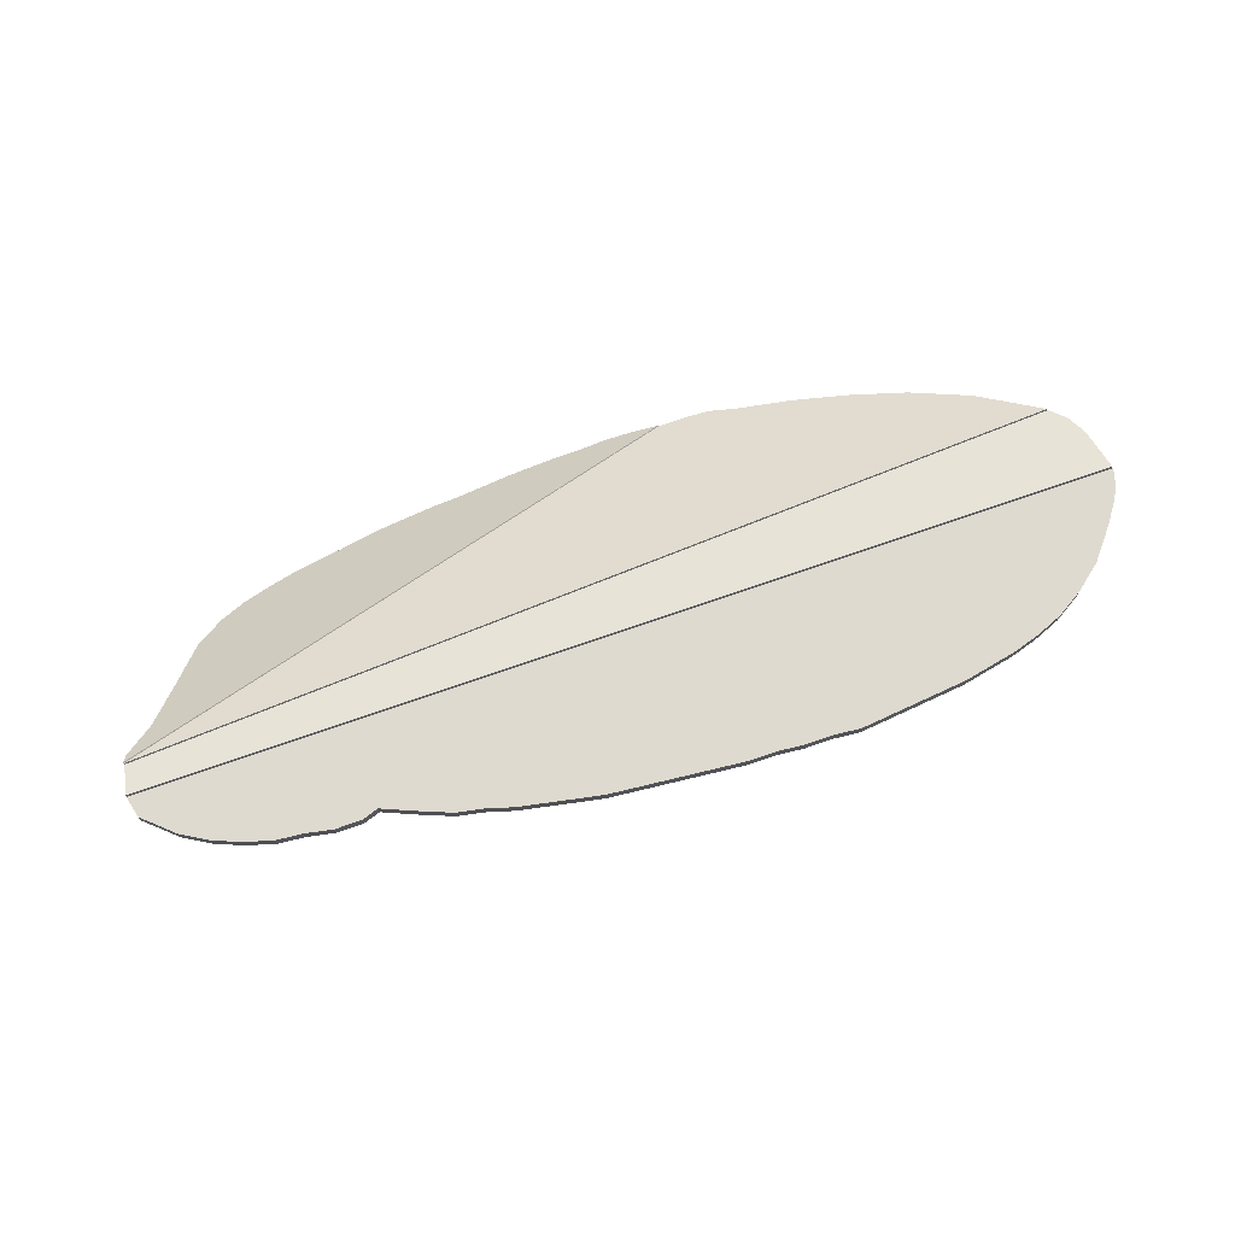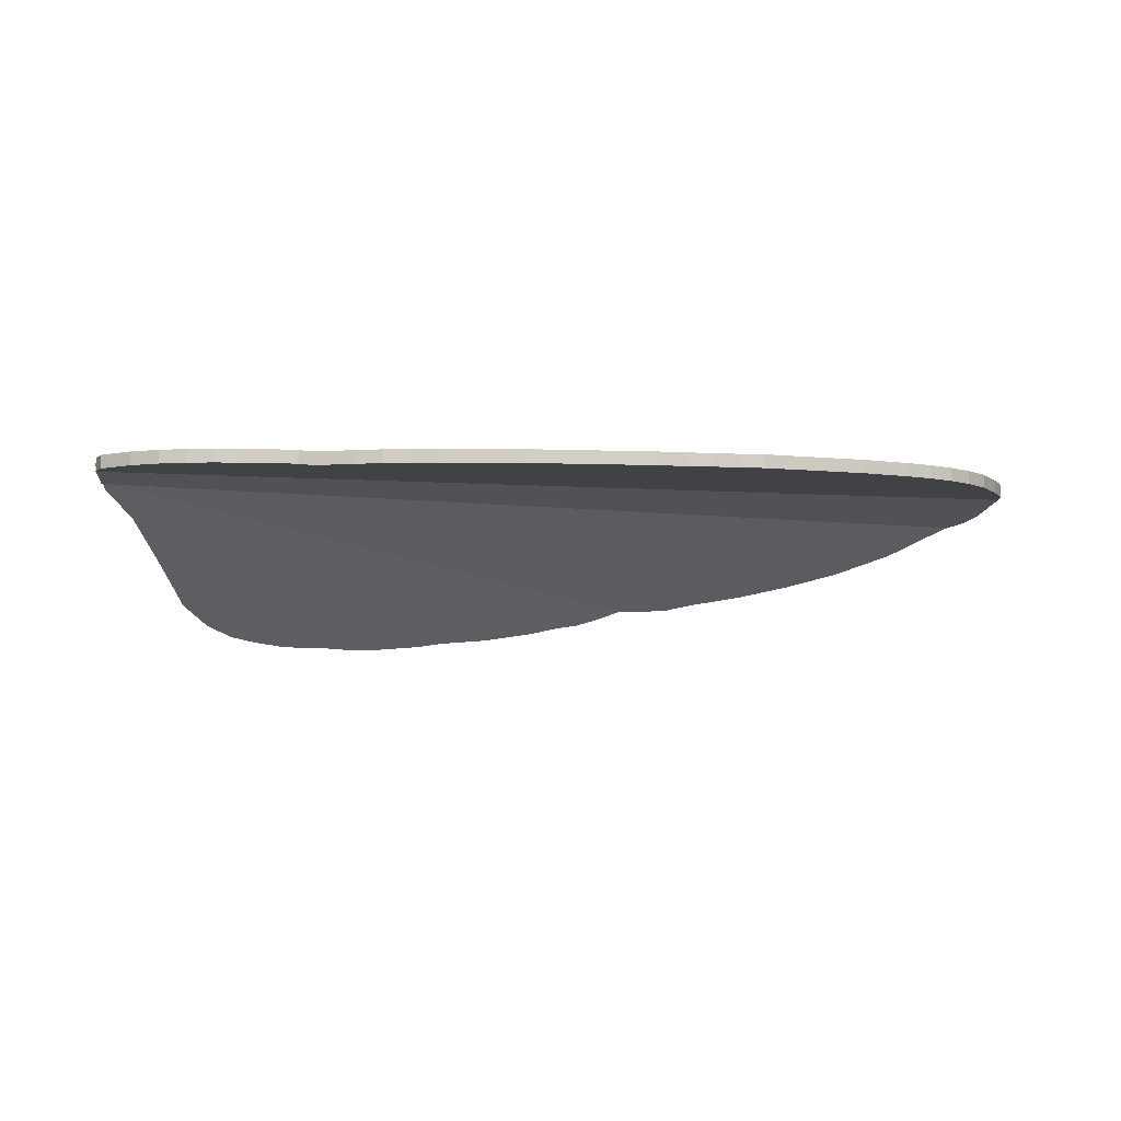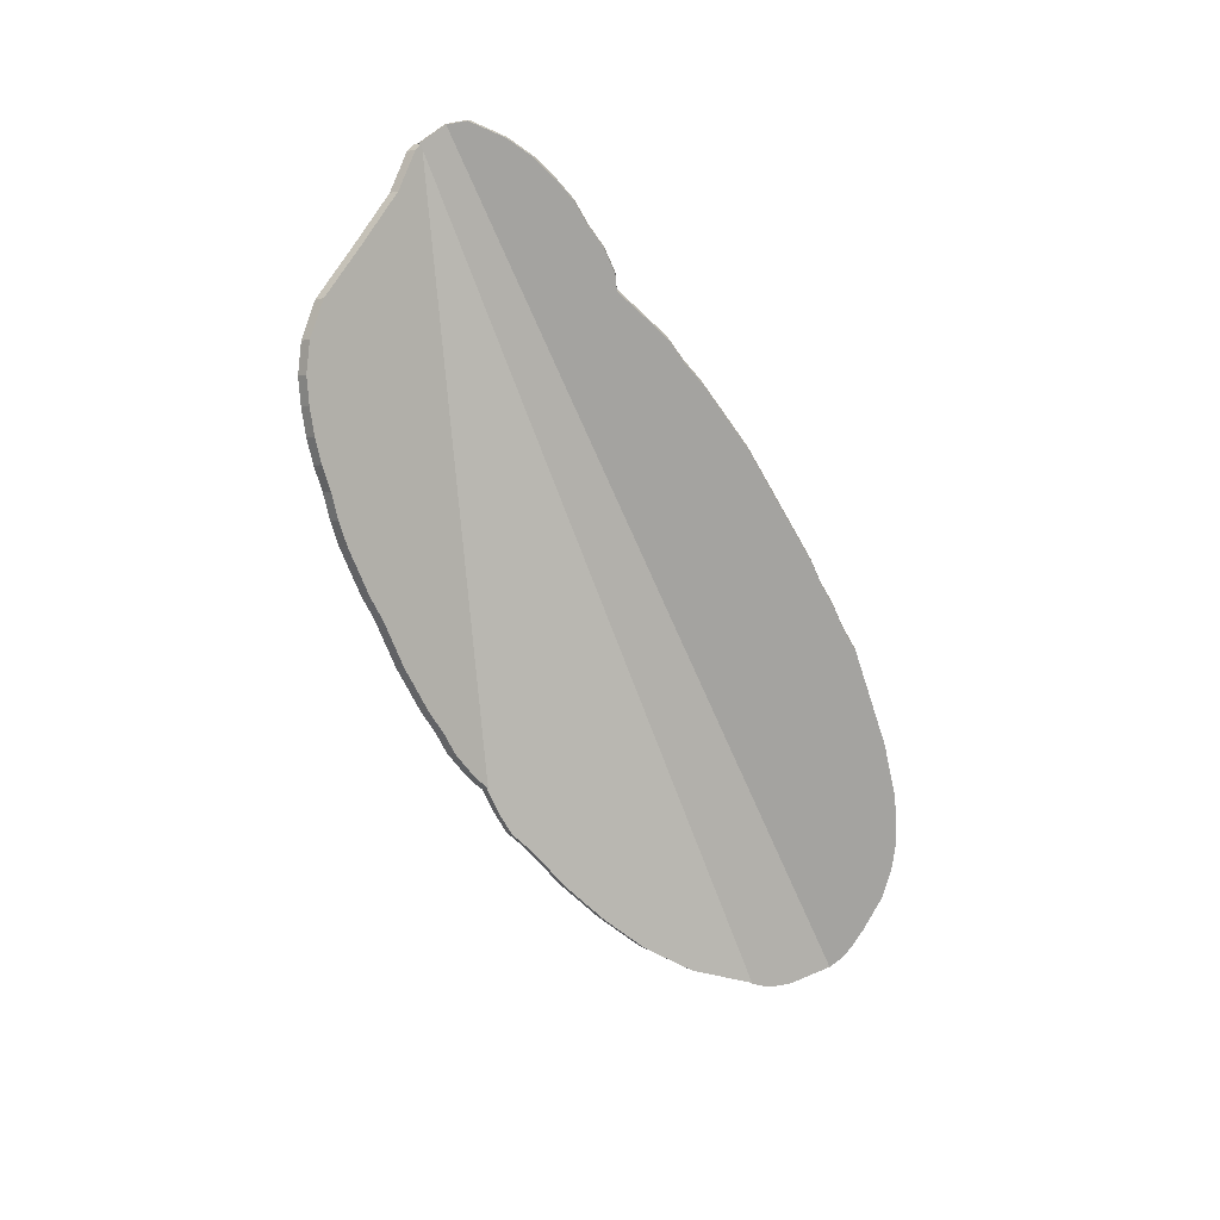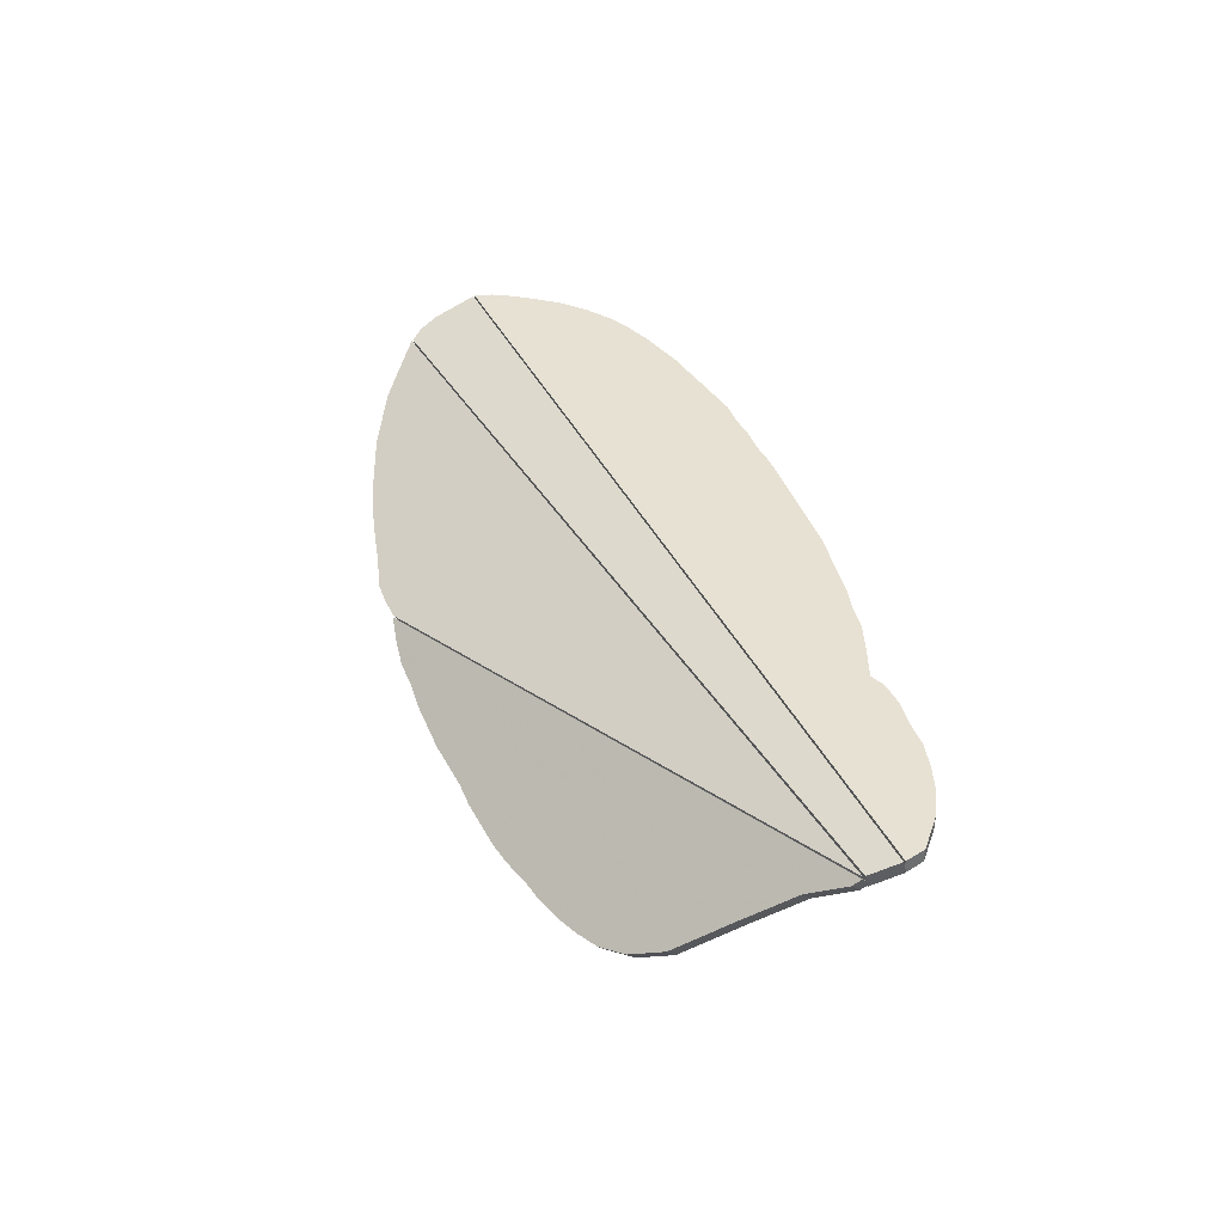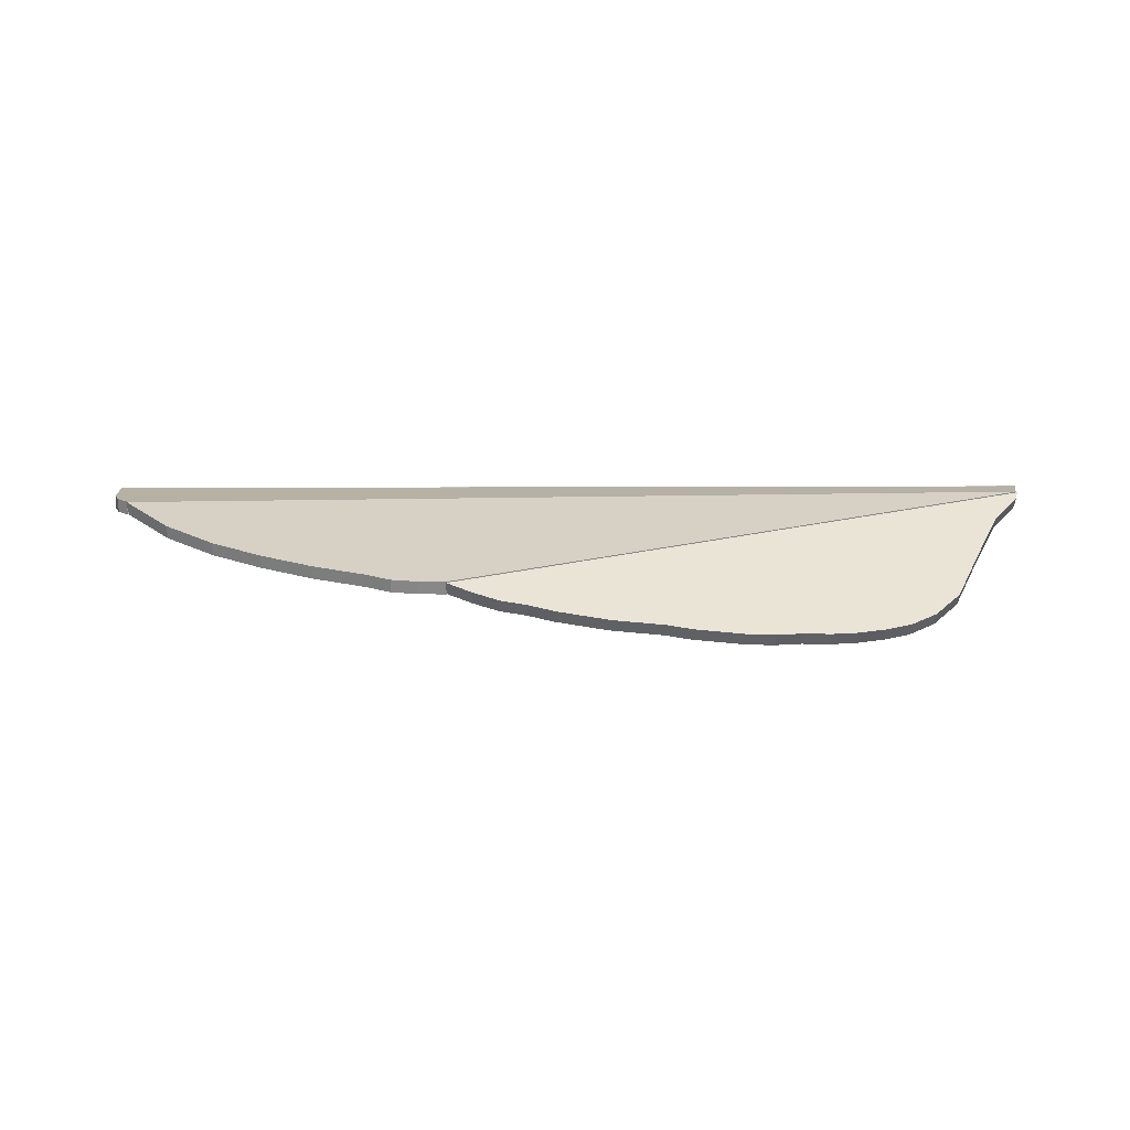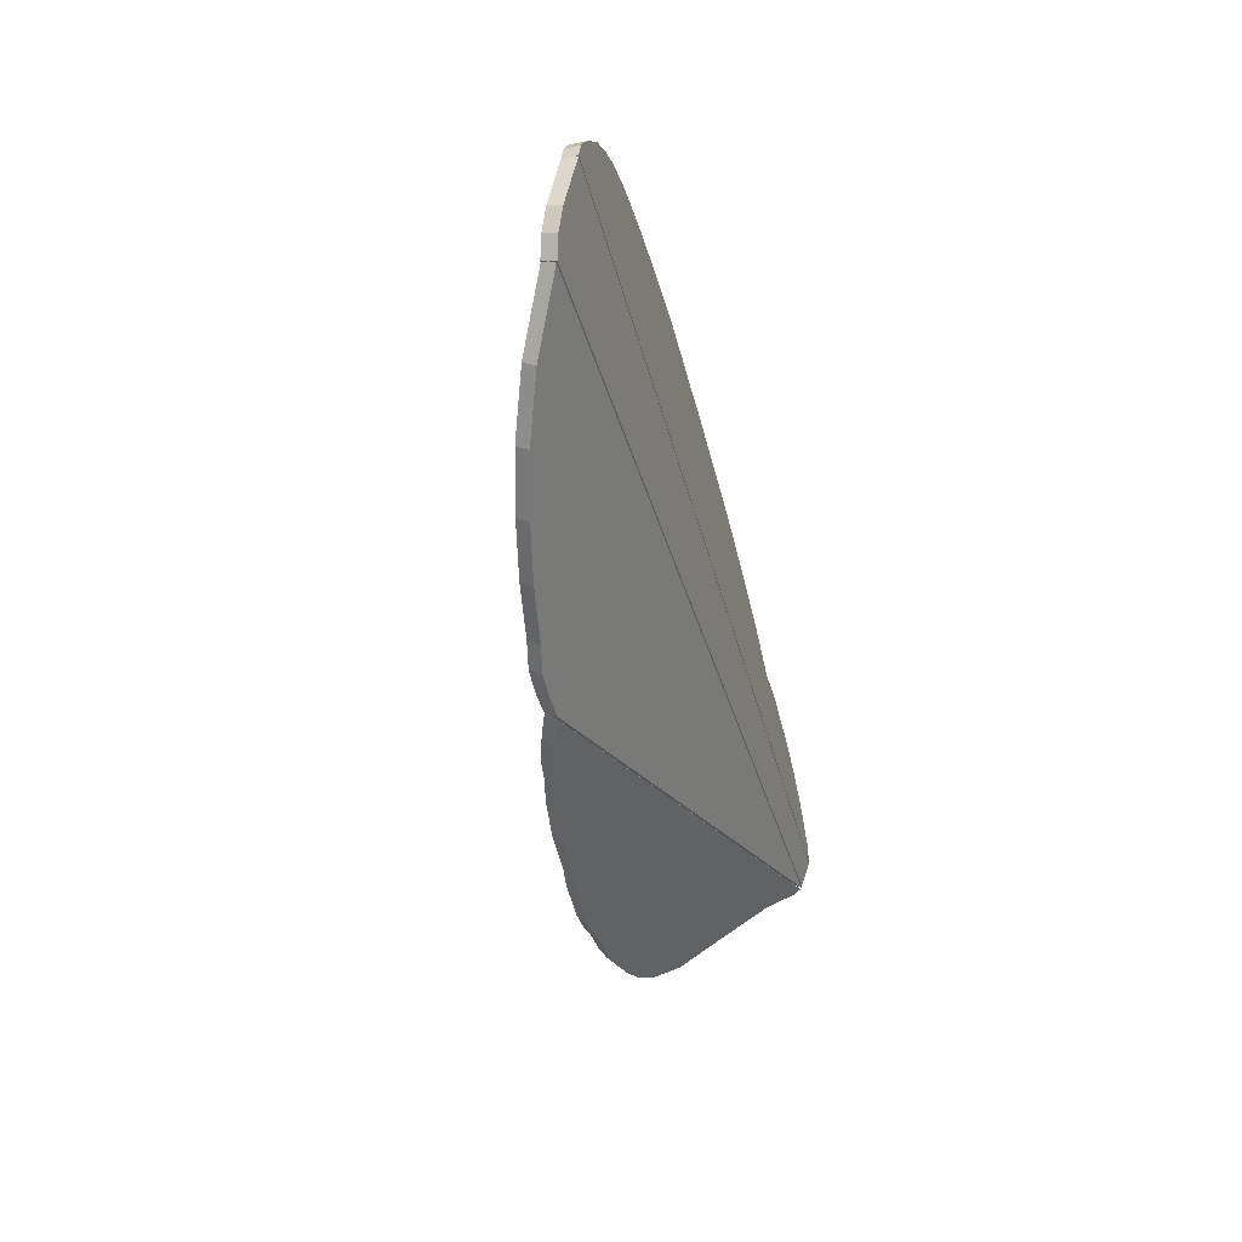
<metadata>
{"format":"obj","ext":"obj","renderer":"f3d","projection":"perspective","resolution":1024,"background":"white","views":[{"elev":70.8,"azim":-19.4,"up":"+Y"},{"elev":-6.4,"azim":-11.9,"up":"+Y"},{"elev":-72.8,"azim":-66.1,"up":"+Y"},{"elev":38.6,"azim":-113.6,"up":"+Y"},{"elev":-3.0,"azim":-178.7,"up":"+Y"},{"elev":-40.3,"azim":103.9,"up":"+Z"}]}
</metadata>
<code>
o wing-15
v 0.03362 -0.0003687 -0.007172
v 0.03362 -0.003266 -0.006395
v 0.03245 0.001449 -0.0003882
v 0.03245 -0.001449 0.0003882
v 0.2391 -0.0034 -0.01849
v 0.2391 -0.006298 -0.01771
v 0.2421 -0.002492 -0.0151
v 0.2421 -0.00539 -0.01432
v 0.2438 -0.001279 -0.01057
v 0.2438 -0.004176 -0.009791
v 0.245 0.001449 -0.0003882
v 0.245 -0.001449 0.0003882
v 0.1806 0.0015 0.03455
v 0.1806 -0.0015 0.03455
v 0.1864 0.0015 0.03396
v 0.1864 -0.0015 0.03396
v 0.1747 0.0015 0.03513
v 0.1747 -0.0015 0.03513
v 0.1689 0.0015 0.03455
v 0.1689 -0.0015 0.03455
v 0.163 0.0015 0.03455
v 0.163 -0.0015 0.03455
v 0.1572 0.0015 0.03396
v 0.1572 -0.0015 0.03396
v 0.1513 0.0015 0.03396
v 0.1513 -0.0015 0.03396
v 0.1455 0.0015 0.03338
v 0.1455 -0.0015 0.03338
v 0.1396 0.0015 0.03279
v 0.1396 -0.0015 0.03279
v 0.1337 0.0015 0.03221
v 0.1337 -0.0015 0.03221
v 0.1279 0.0015 0.03162
v 0.1279 -0.0015 0.03162
v 0.122 0.0015 0.03103
v 0.122 -0.0015 0.03103
v 0.1162 0.0015 0.02986
v 0.1162 -0.0015 0.02986
v 0.1103 0.0015 0.02869
v 0.1103 -0.0015 0.02869
v 0.1045 0.0015 0.02752
v 0.1045 -0.0015 0.02752
v 0.09862 0.0015 0.02577
v 0.09862 -0.0015 0.02577
v 0.09276 0.0015 0.02459
v 0.09276 -0.0015 0.02459
v 0.0869 0.0015 0.02225
v 0.0869 -0.0015 0.02225
v 0.07871 0.0015 0.01874
v 0.07871 -0.0015 0.01874
v 0.07519 0.0015 0.01991
v 0.07519 -0.0015 0.01991
v 0.06934 0.0015 0.01991
v 0.06934 -0.0015 0.01991
v 0.06348 0.0015 0.01874
v 0.06348 -0.0015 0.01874
v 0.05762 0.0015 0.01815
v 0.05762 -0.0015 0.01815
v 0.05177 0.0015 0.01639
v 0.05177 -0.0015 0.01639
v 0.04592 0.0015 0.01405
v 0.04592 -0.0015 0.01405
v 0.04006 0.0015 0.01054
v 0.04006 -0.0015 0.01054
v 0.03362 0.0015 0.004682
v 0.03362 -0.0015 0.004682
v 0.03245 0.0015 -4.719e-18
v 0.03245 -0.0015 -4.719e-18
v 0.245 0.0015 -1.5e-17
v 0.245 -0.0015 -1.5e-17
v 0.03245 0.0015 -1.987e-18
v 0.03245 -0.0015 -1.987e-18
v 0.2438 0.0015 0.004099
v 0.2438 -0.0015 0.004099
v 0.2421 0.0015 0.007023
v 0.2421 -0.0015 0.007023
v 0.2391 0.0015 0.01113
v 0.2391 -0.0015 0.01113
v 0.2333 0.0015 0.01815
v 0.2333 -0.0015 0.01815
v 0.2274 0.0015 0.02283
v 0.2274 -0.0015 0.02283
v 0.2216 0.0015 0.02635
v 0.2216 -0.0015 0.02635
v 0.2157 0.0015 0.02869
v 0.2157 -0.0015 0.02869
v 0.2099 0.0015 0.03045
v 0.2099 -0.0015 0.03045
v 0.204 0.0015 0.03162
v 0.204 -0.0015 0.03162
v 0.1982 0.0015 0.03279
v 0.1982 -0.0015 0.03279
v 0.1923 0.0015 0.03338
v 0.1923 -0.0015 0.03338
v 0.03245 -0.0015 -3.08e-18
v 0.03245 0.0015 -3.08e-18
v 0.1165 -0.03253 -0.05334
v 0.1168 -0.03467 -0.05127
v 0.1107 -0.03345 -0.05341
v 0.111 -0.0356 -0.05134
v 0.1281 -0.0315 -0.05406
v 0.1284 -0.03365 -0.05199
v 0.1339 -0.03058 -0.054
v 0.1343 -0.03273 -0.05193
v 0.1398 -0.02967 -0.05394
v 0.1401 -0.03181 -0.05187
v 0.1456 -0.02834 -0.05346
v 0.1459 -0.03048 -0.05138
v 0.1514 -0.02742 -0.0534
v 0.1517 -0.02956 -0.05132
v 0.1572 -0.02569 -0.05249
v 0.1575 -0.02783 -0.05042
v 0.163 -0.02355 -0.05117
v 0.1633 -0.02569 -0.04909
v 0.03346 -0.0007459 -0.007821
v 0.03378 -0.002889 -0.005746
v 0.03408 -0.002325 -0.009547
v 0.0344 -0.004469 -0.007472
v 0.04004 -0.007502 -0.01581
v 0.04036 -0.009645 -0.01373
v 0.04609 -0.01633 -0.02585
v 0.04641 -0.01848 -0.02378
v 0.05215 -0.02557 -0.03633
v 0.05247 -0.02772 -0.03425
v 0.05808 -0.02994 -0.04175
v 0.0584 -0.03209 -0.03967
v 0.06397 -0.03227 -0.04505
v 0.06429 -0.03442 -0.04298
v 0.06984 -0.03339 -0.0471
v 0.07015 -0.03553 -0.04502
v 0.07569 -0.03409 -0.04872
v 0.076 -0.03624 -0.04665
v 0.08153 -0.03439 -0.04992
v 0.08185 -0.03653 -0.04785
v 0.08736 -0.03429 -0.05071
v 0.08768 -0.03643 -0.04863
v 0.0932 -0.03458 -0.05191
v 0.09352 -0.03673 -0.04983
v 0.09904 -0.03448 -0.05269
v 0.09935 -0.03662 -0.05062
v 0.1923 -0.0197 -0.04547
v 0.1924 -0.0223 -0.04397
v 0.1865 -0.02066 -0.04696
v 0.1865 -0.02326 -0.04546
v 0.1982 -0.01845 -0.04347
v 0.1982 -0.02105 -0.04197
v 0.204 -0.0172 -0.04147
v 0.2041 -0.0198 -0.03997
v 0.2099 -0.01566 -0.03897
v 0.2099 -0.01825 -0.03747
v 0.2157 -0.01411 -0.03647
v 0.2158 -0.01671 -0.03497
v 0.2216 -0.01198 -0.03295
v 0.2216 -0.01458 -0.03145
v 0.2274 -0.009854 -0.02943
v 0.2275 -0.01245 -0.02793
v 0.2391 -0.00355 -0.01885
v 0.2392 -0.006148 -0.01735
v 0.0336 -0.0005184 -0.007533
v 0.03364 -0.003117 -0.006034
v 0.1631 -0.02332 -0.05088
v 0.1631 -0.02592 -0.04938
v 0.1689 -0.02324 -0.05091
v 0.169 -0.02584 -0.04941
v 0.1748 -0.02287 -0.05044
v 0.1748 -0.02547 -0.04894
v 0.1806 -0.02161 -0.04844
v 0.1807 -0.02421 -0.04694
g zone0
f 1 2 3
f 3 2 4
f 5 6 1
f 1 6 2
f 7 8 5
f 5 8 6
f 9 10 7
f 7 10 8
f 11 12 9
f 9 12 10
f 4 12 3
f 3 12 11
f 10 12 4
f 2 6 4
f 4 6 8
f 4 8 10
f 5 1 7
f 7 1 3
f 7 3 9
f 9 3 11
f 13 14 15
f 15 14 16
f 17 18 13
f 13 18 14
f 19 20 17
f 17 20 18
f 21 22 19
f 19 22 20
f 23 24 21
f 21 24 22
f 25 26 23
f 23 26 24
f 27 28 25
f 25 28 26
f 29 30 27
f 27 30 28
f 31 32 29
f 29 32 30
f 33 34 31
f 31 34 32
f 35 36 33
f 33 36 34
f 37 38 35
f 35 38 36
f 39 40 37
f 37 40 38
f 41 42 39
f 39 42 40
f 43 44 41
f 41 44 42
f 45 46 43
f 43 46 44
f 47 48 45
f 45 48 46
f 49 50 47
f 47 50 48
f 51 52 49
f 49 52 50
f 53 54 51
f 51 54 52
f 55 56 53
f 53 56 54
f 57 58 55
f 55 58 56
f 59 60 57
f 57 60 58
f 61 62 59
f 59 62 60
f 63 64 61
f 61 64 62
f 65 66 63
f 63 66 64
f 67 68 65
f 65 68 66
f 69 70 71
f 71 70 72
f 73 74 69
f 69 74 70
f 75 76 73
f 73 76 74
f 77 78 75
f 75 78 76
f 79 80 77
f 77 80 78
f 81 82 79
f 79 82 80
f 83 84 81
f 81 84 82
f 85 86 83
f 83 86 84
f 87 88 85
f 85 88 86
f 89 90 87
f 87 90 88
f 91 92 89
f 89 92 90
f 93 94 91
f 91 94 92
f 16 94 15
f 15 94 93
f 88 90 78
f 70 50 95
f 95 50 52
f 95 52 54
f 54 56 95
f 95 56 58
f 95 58 60
f 78 90 76
f 92 94 70
f 70 94 16
f 70 16 14
f 14 18 70
f 70 18 20
f 70 20 22
f 60 62 95
f 95 62 64
f 95 64 66
f 44 70 42
f 42 70 40
f 92 70 90
f 90 70 74
f 90 74 76
f 78 80 82
f 44 46 70
f 70 46 48
f 70 48 50
f 82 84 78
f 78 84 86
f 78 86 88
f 22 24 70
f 70 24 26
f 70 26 28
f 28 30 70
f 70 30 32
f 70 32 34
f 34 36 70
f 70 36 38
f 70 38 40
f 53 51 49
f 55 96 57
f 57 96 59
f 45 43 69
f 65 63 96
f 96 63 61
f 96 61 59
f 21 19 69
f 69 19 17
f 17 13 69
f 69 13 15
f 69 15 93
f 55 53 96
f 96 53 49
f 96 49 69
f 69 49 47
f 69 47 45
f 31 29 69
f 69 29 27
f 75 89 77
f 77 89 87
f 77 87 85
f 93 91 69
f 69 91 89
f 69 89 73
f 73 89 75
f 27 25 69
f 69 25 23
f 69 23 21
f 85 83 77
f 77 83 81
f 77 81 79
f 43 41 69
f 69 41 39
f 69 39 37
f 37 35 69
f 69 35 33
f 69 33 31
f 97 98 99
f 99 98 100
f 101 102 97
f 97 102 98
f 103 104 101
f 101 104 102
f 105 106 103
f 103 106 104
f 107 108 105
f 105 108 106
f 109 110 107
f 107 110 108
f 111 112 109
f 109 112 110
f 113 114 111
f 111 114 112
f 115 116 113
f 113 116 114
f 117 118 115
f 115 118 116
f 119 120 117
f 117 120 118
f 121 122 119
f 119 122 120
f 123 124 121
f 121 124 122
f 125 126 123
f 123 126 124
f 127 128 125
f 125 128 126
f 129 130 127
f 127 130 128
f 131 132 129
f 129 132 130
f 133 134 131
f 131 134 132
f 135 136 133
f 133 136 134
f 137 138 135
f 135 138 136
f 139 140 137
f 137 140 138
f 100 140 99
f 99 140 139
f 116 118 114
f 114 118 120
f 102 104 120
f 120 104 106
f 120 106 108
f 108 110 120
f 120 110 112
f 120 112 114
f 122 130 132
f 140 100 120
f 120 100 98
f 120 98 102
f 124 126 122
f 122 126 128
f 122 128 130
f 132 134 122
f 122 134 136
f 122 136 120
f 120 136 138
f 120 138 140
f 117 115 119
f 119 115 113
f 113 111 119
f 119 111 109
f 119 109 107
f 107 105 119
f 119 105 103
f 119 103 101
f 131 129 121
f 101 97 119
f 119 97 99
f 119 99 139
f 139 137 119
f 119 137 135
f 119 135 121
f 121 135 133
f 121 133 131
f 129 127 121
f 121 127 125
f 121 125 123
f 141 142 143
f 143 142 144
f 145 146 141
f 141 146 142
f 147 148 145
f 145 148 146
f 149 150 147
f 147 150 148
f 151 152 149
f 149 152 150
f 153 154 151
f 151 154 152
f 155 156 153
f 153 156 154
f 157 158 155
f 155 158 156
f 159 160 157
f 157 160 158
f 161 162 159
f 159 162 160
f 163 164 161
f 161 164 162
f 165 166 163
f 163 166 164
f 167 168 165
f 165 168 166
f 144 168 143
f 143 168 167
f 156 158 160
f 160 162 164
f 148 150 160
f 150 152 160
f 160 152 154
f 160 154 156
f 164 166 160
f 160 166 168
f 160 168 144
f 144 142 160
f 160 142 146
f 160 146 148
f 167 165 159
f 159 165 163
f 159 163 161
f 157 155 159
f 159 155 153
f 159 153 151
f 151 149 159
f 159 149 147
f 159 147 145
f 145 141 159
f 159 141 143
f 159 143 167

</code>
